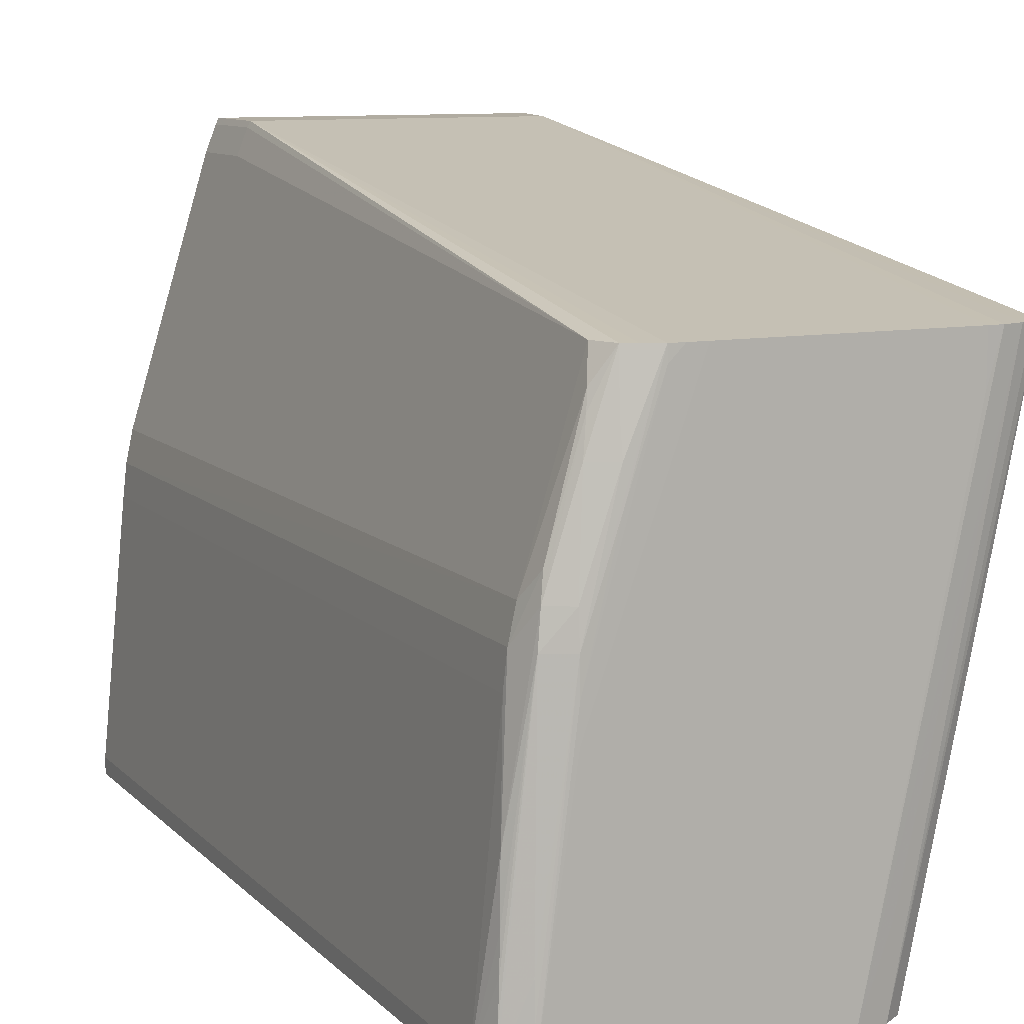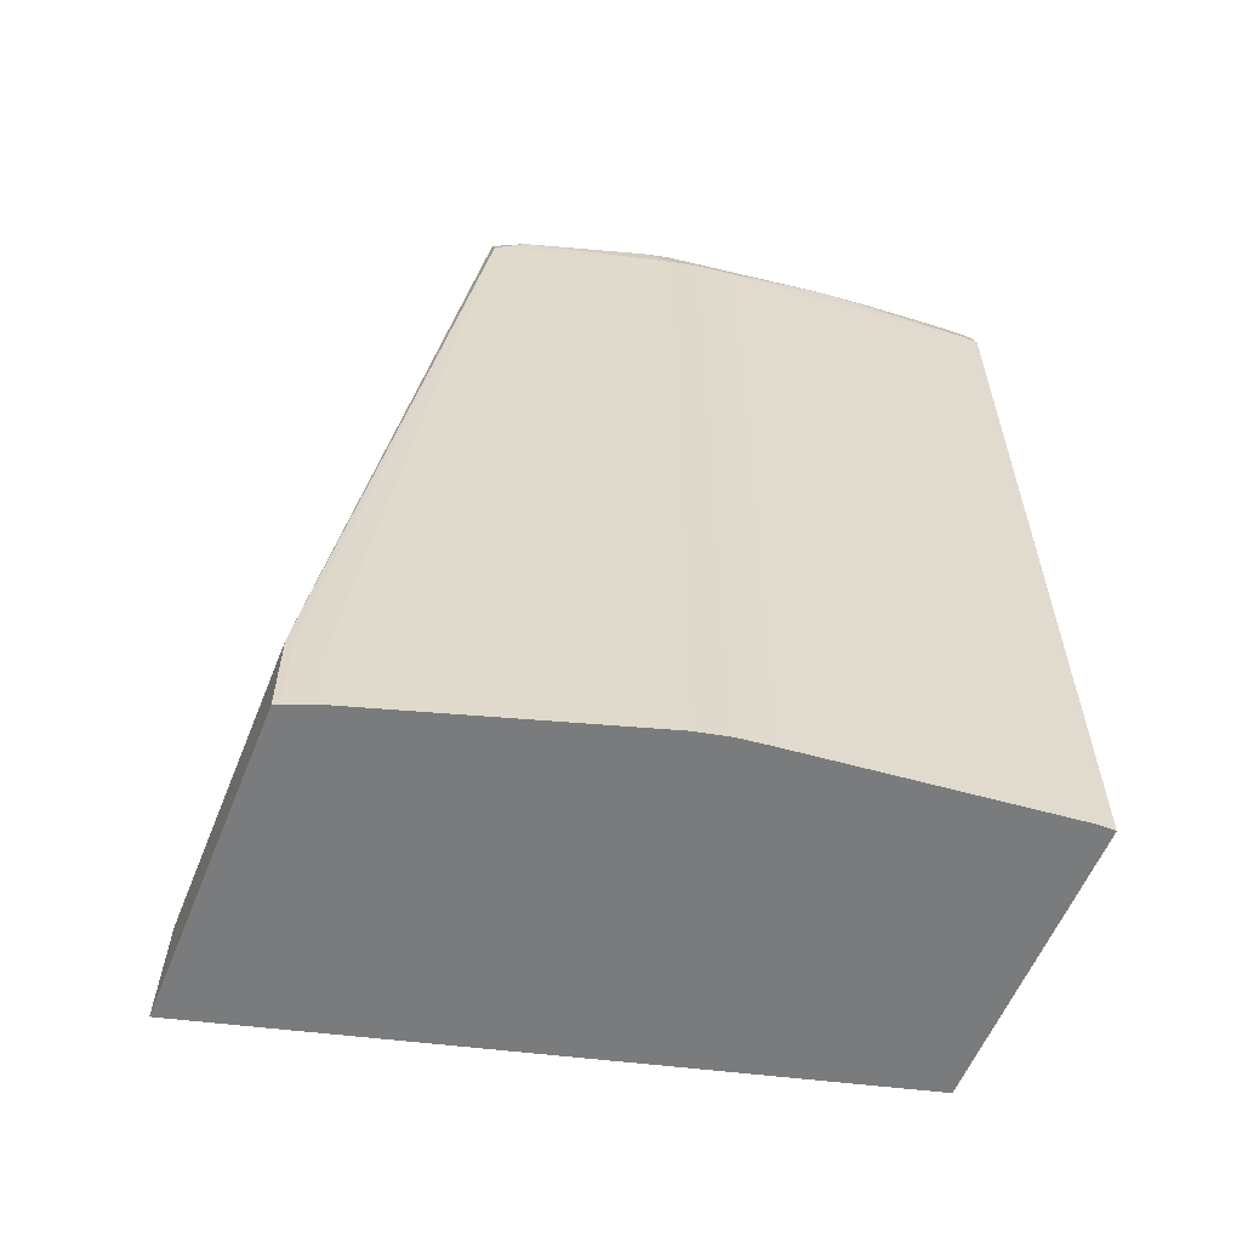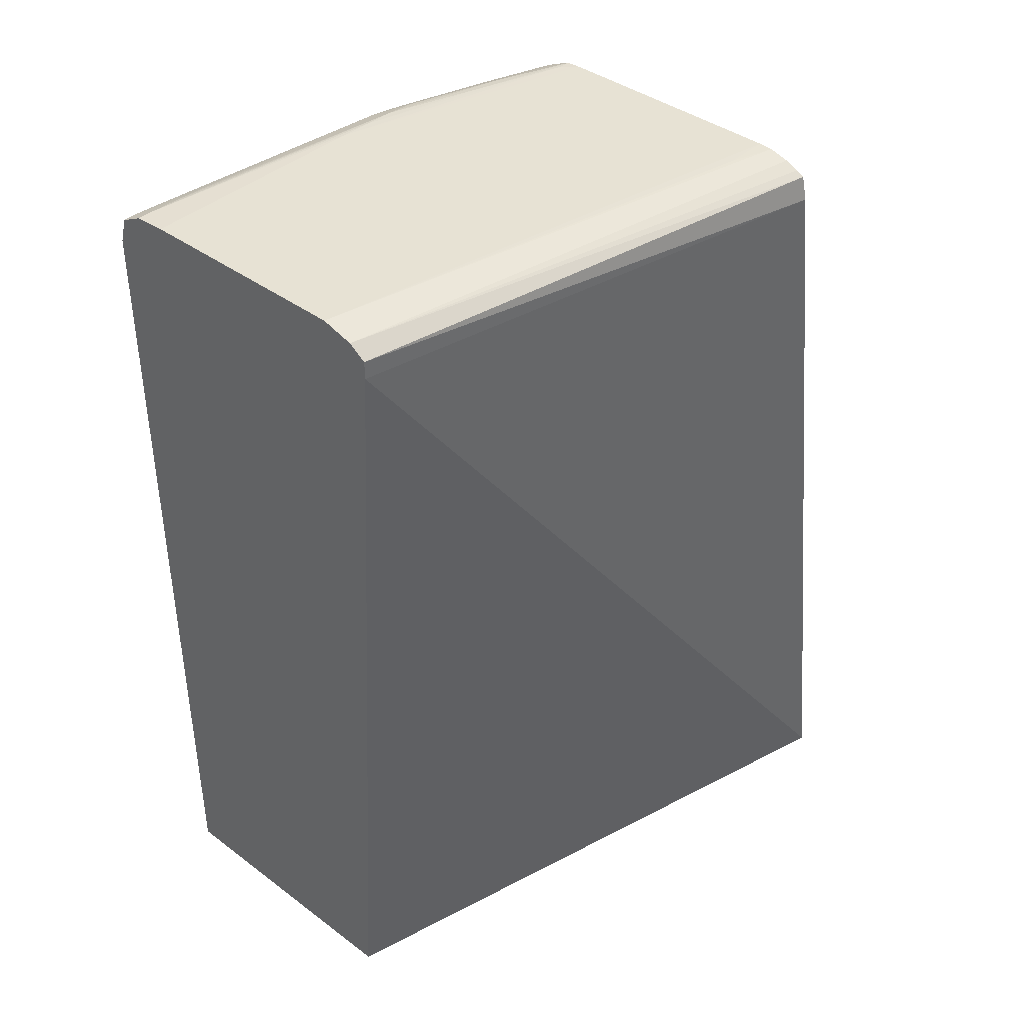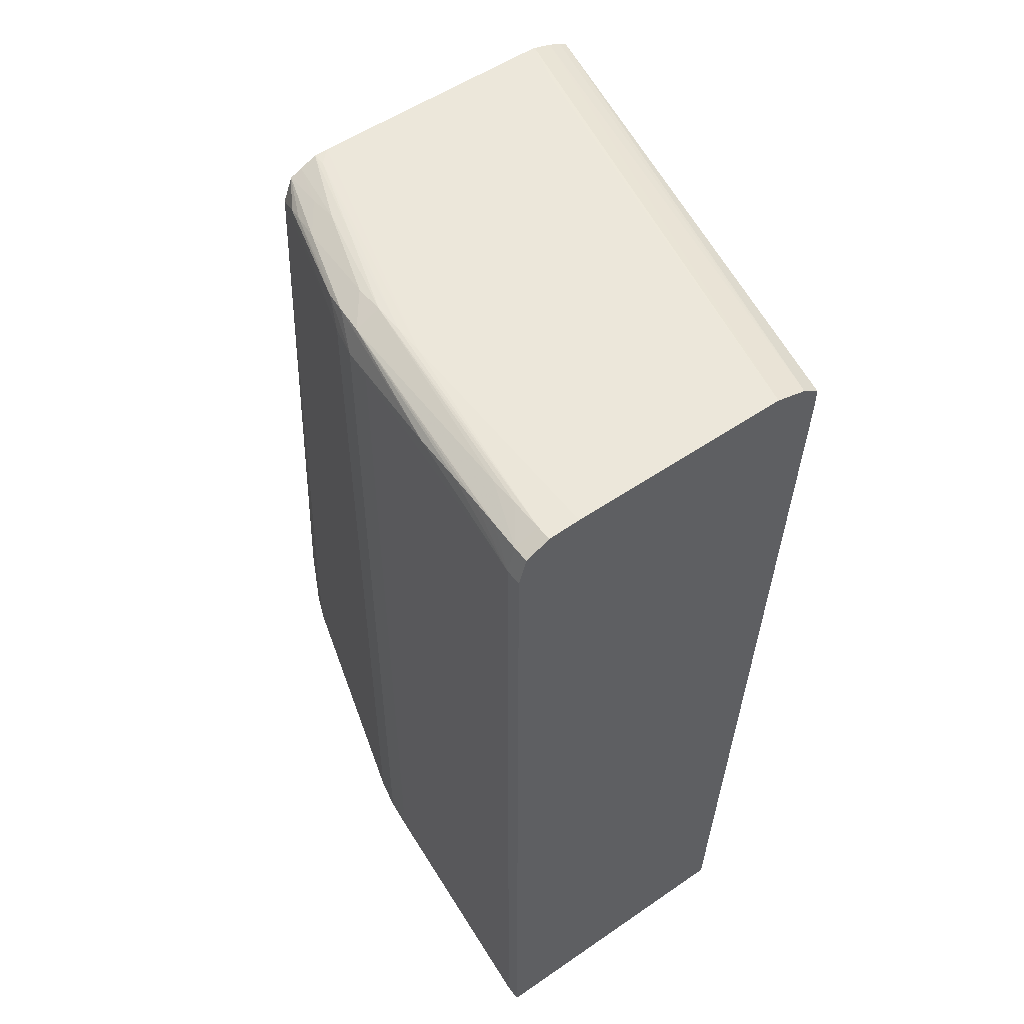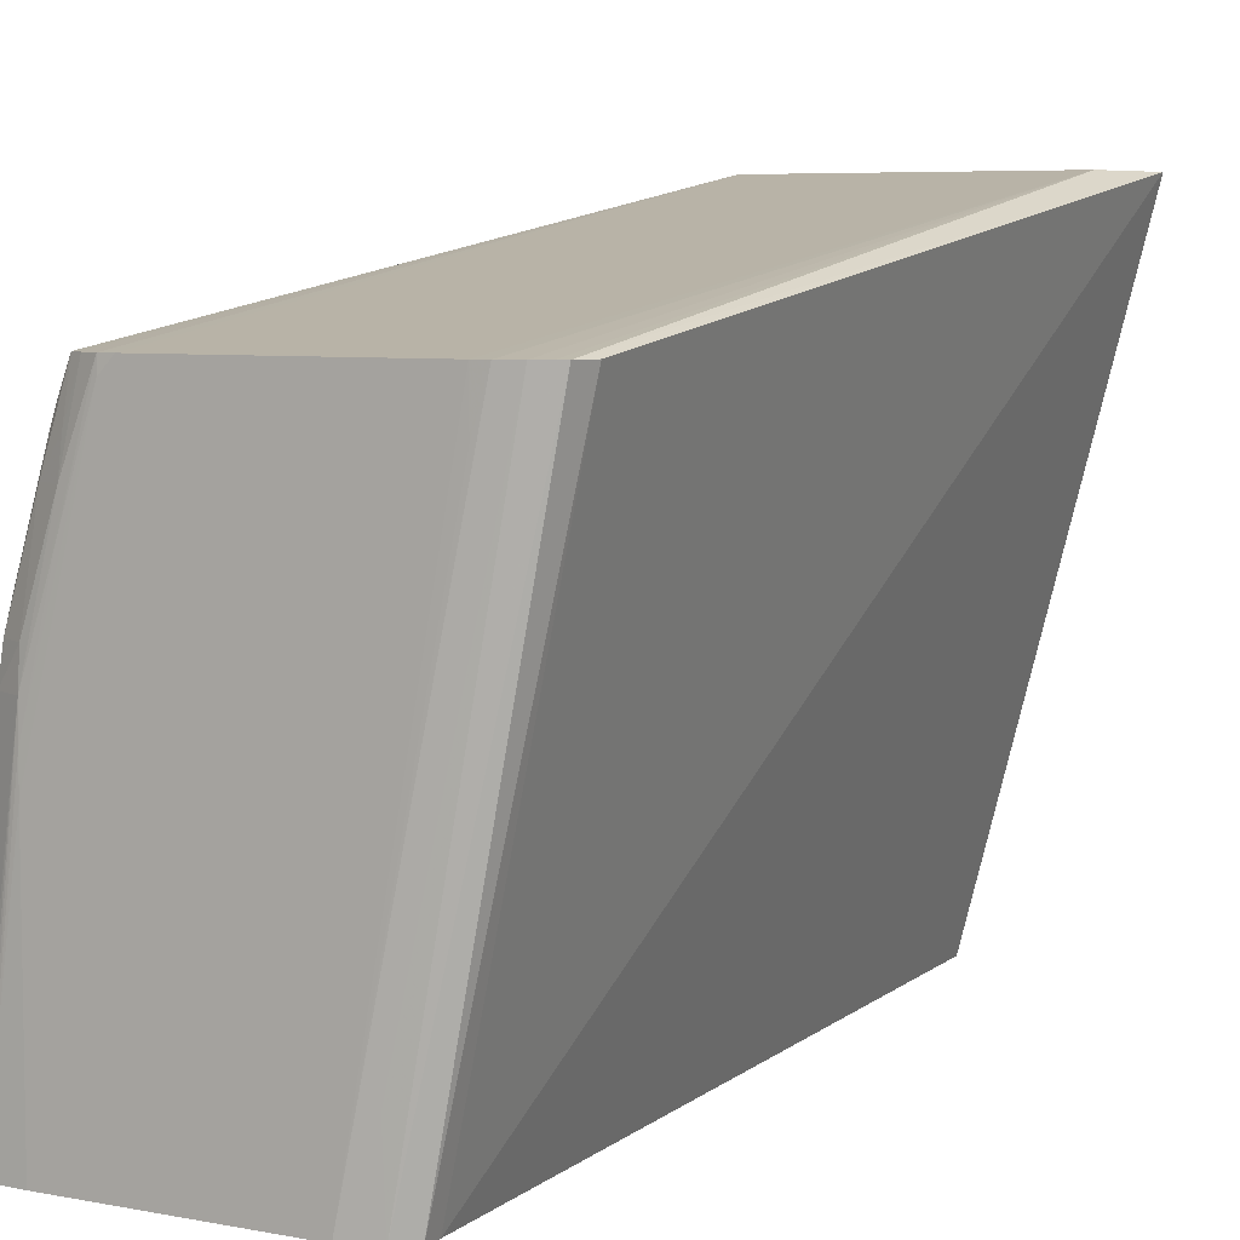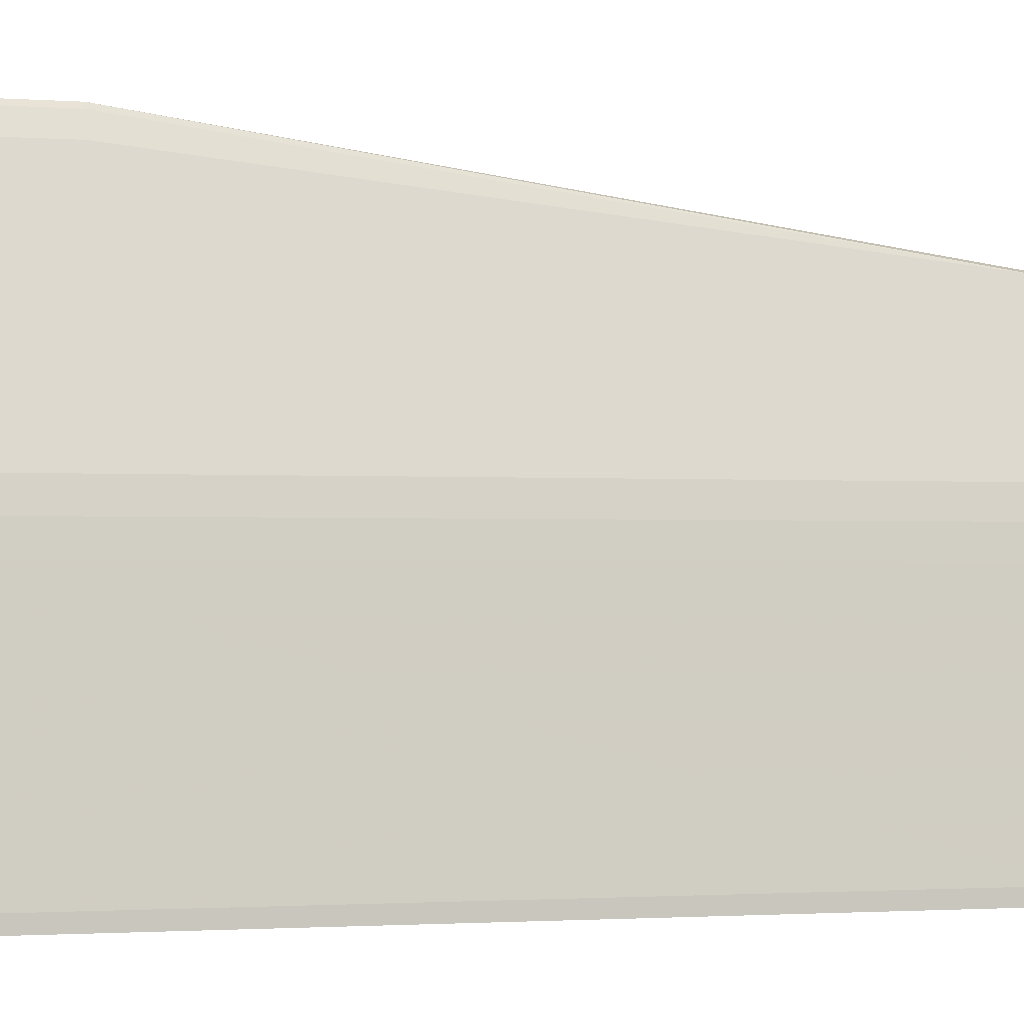
<metadata>
{"format":"obj","ext":"obj","renderer":"f3d","projection":"perspective","resolution":1024,"background":"white","views":[{"elev":10.2,"azim":154.9,"up":"+Z"},{"elev":-58.3,"azim":68.2,"up":"+Y"},{"elev":40.0,"azim":-137.5,"up":"+Y"},{"elev":53.0,"azim":143.6,"up":"+Y"},{"elev":6.3,"azim":-150.7,"up":"+Z"},{"elev":-1.6,"azim":77.2,"up":"+Z"}]}
</metadata>
<code>
v 0.05939 -0.01469 -9.44e-06
v 0.05833 -0.01469 0.01117
v 0.05467 -0.01469 0.02315
v 0.05516 -0.01469 0.02197
v 0.05478 -0.01469 0.02292
v 0.05478 -0.01352 0.02293
v 0.05516 -0.01144 0.02197
v 0.05478 -0.01144 0.02293
v 0.05467 -0.01144 0.02315
v 0.05614 0.01705 0.01875
v 0.05808 -0.01469 0.01235
v 0.05808 0.01705 0.01235
v 0.05833 0.01705 0.01117
v 0.05771 0.0178 0.01324
v 0.05645 0.01766 0.01767
v 0.05655 0.01781 0.01705
v 0.05576 0.01801 0.01875
v 0.05673 0.018 0.01587
v 0.05586 0.01825 0.01705
v 0.05586 0.01844 0.01587
v 0.05531 0.01823 0.01875
v 0.05468 0.0185 0.01875
v 0.05703 0.01849 0.01117
v 0.05703 0.0184 0.01235
v 0.05785 0.01796 0.01235
v 0.05882 0.01769 0.00612
v 0.05798 0.01805 0.01117
v 0.05892 0.01787 0.004117
v 0.05898 0.01794 0.002941
v 0.05903 0.01799 0.001764
v 0.05939 0.01705 0.000589
v 0.05846 0.01705 0.009994
v 0.05846 -0.01469 0.00999
v 0.05939 -0.01469 0.000589
v 0.05939 0.01705 -9.44e-06
v 0.05909 0.01803 -9.44e-06
v 0.04699 0.01774 -9.44e-06
v 0.0488 0.01852 -9.44e-06
v 0.05703 0.01852 -9.44e-06
v 0.05821 0.01847 -9.44e-06
v 0.05909 0.01803 0.000589
v 0.05821 0.01847 0.000589
v 0.05821 0.01844 0.001764
v 0.05821 0.01838 0.002941
v 0.05703 0.01852 0.009994
v 0.05586 0.01851 0.0147
v 0.05468 0.01852 0.01823
v 0.05703 0.01852 0.008821
v 0.05416 0.01852 0.01875
v 0.05351 0.01852 0.01875
v 0.04528 0.01852 0.01875
v 0.04364 -0.01144 0.02315
v 0.04284 -0.01469 0.02315
v 0.04325 0.01793 0.01875
v 0.04305 0.01705 0.01875
v 0.04763 0.01819 -9.44e-06
v 0.04355 0.01809 0.01875
v 0.04404 0.0183 0.01875
v 0.04476 0.0185 0.01875
v 0.04528 0.01852 0.01705
v 0.04763 0.01837 0.002941
v 0.04699 0.01707 -9.44e-06
v 0.04889 -0.01469 -9.44e-06
f 2 3 1
f 4 3 2
f 5 3 4
f 5 6 3
f 5 4 6
f 7 6 4
f 8 6 7
f 8 9 6
f 8 10 9
f 8 7 10
f 7 4 10
f 11 10 4
f 11 12 10
f 11 2 12
f 11 4 2
f 12 2 13
f 14 12 13
f 14 15 12
f 16 15 14
f 16 17 15
f 18 17 16
f 18 19 17
f 20 19 18
f 20 21 19
f 20 22 21
f 20 23 22
f 20 24 23
f 20 18 24
f 18 25 24
f 18 16 25
f 16 14 25
f 14 13 25
f 26 25 13
f 26 27 25
f 28 27 26
f 29 27 28
f 29 30 27
f 29 31 30
f 29 28 31
f 28 26 31
f 26 32 31
f 26 13 32
f 32 13 33
f 32 33 31
f 33 34 31
f 33 2 34
f 13 2 33
f 34 2 1
f 34 1 31
f 35 31 1
f 35 36 31
f 35 1 36
f 36 1 37
f 38 36 37
f 39 36 38
f 40 36 39
f 40 41 36
f 42 41 40
f 43 41 42
f 43 44 41
f 23 44 43
f 23 27 44
f 23 24 27
f 24 25 27
f 44 27 41
f 27 30 41
f 41 30 31
f 41 31 36
f 23 43 42
f 23 42 45
f 23 45 46
f 23 46 22
f 46 47 22
f 46 45 47
f 47 45 48
f 49 47 48
f 49 22 47
f 49 9 22
f 49 50 9
f 49 48 50
f 50 48 51
f 50 51 9
f 9 51 52
f 9 52 3
f 6 9 3
f 52 53 3
f 54 53 52
f 54 55 53
f 54 37 55
f 54 56 37
f 57 56 54
f 57 58 56
f 57 52 58
f 57 54 52
f 59 58 52
f 59 38 58
f 59 60 38
f 59 51 60
f 59 52 51
f 60 51 38
f 48 38 51
f 39 38 48
f 40 39 48
f 42 40 48
f 42 48 45
f 58 38 61
f 58 61 56
f 61 38 56
f 56 38 37
f 55 37 62
f 55 62 53
f 62 63 53
f 62 37 63
f 63 37 1
f 63 1 53
f 3 53 1
f 21 22 9
f 21 9 17
f 21 17 19
f 17 9 10
f 17 10 15
f 12 15 10

</code>
